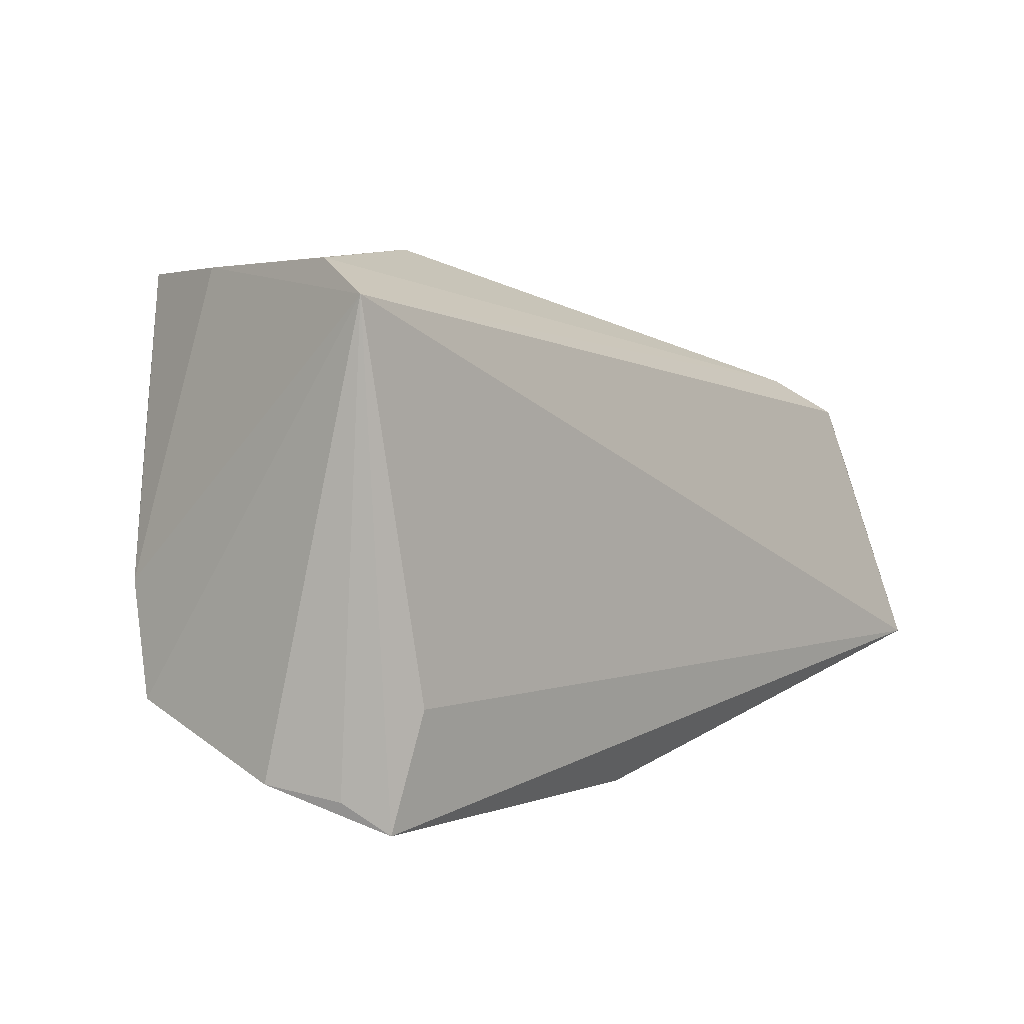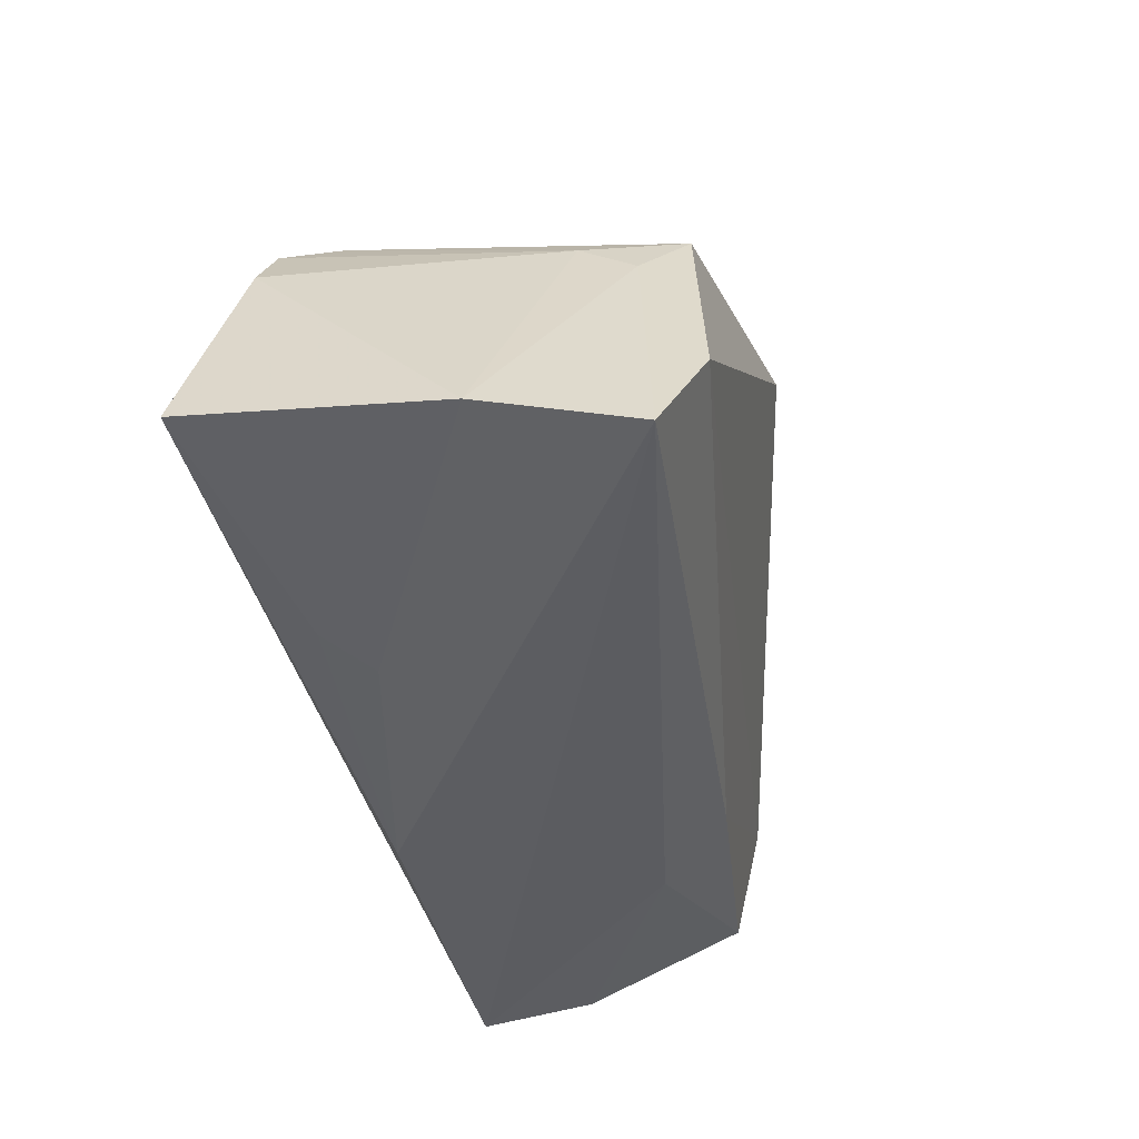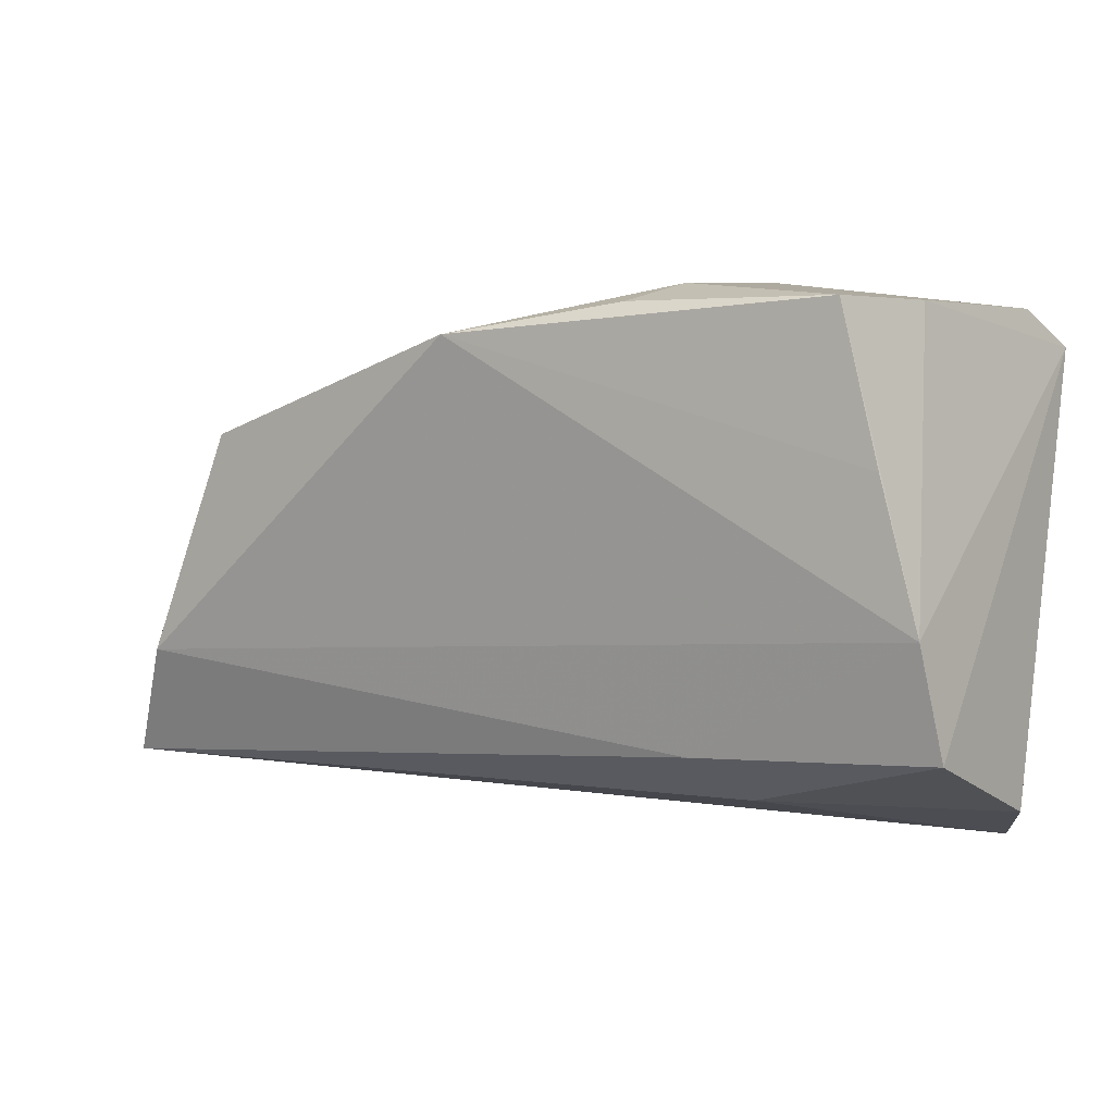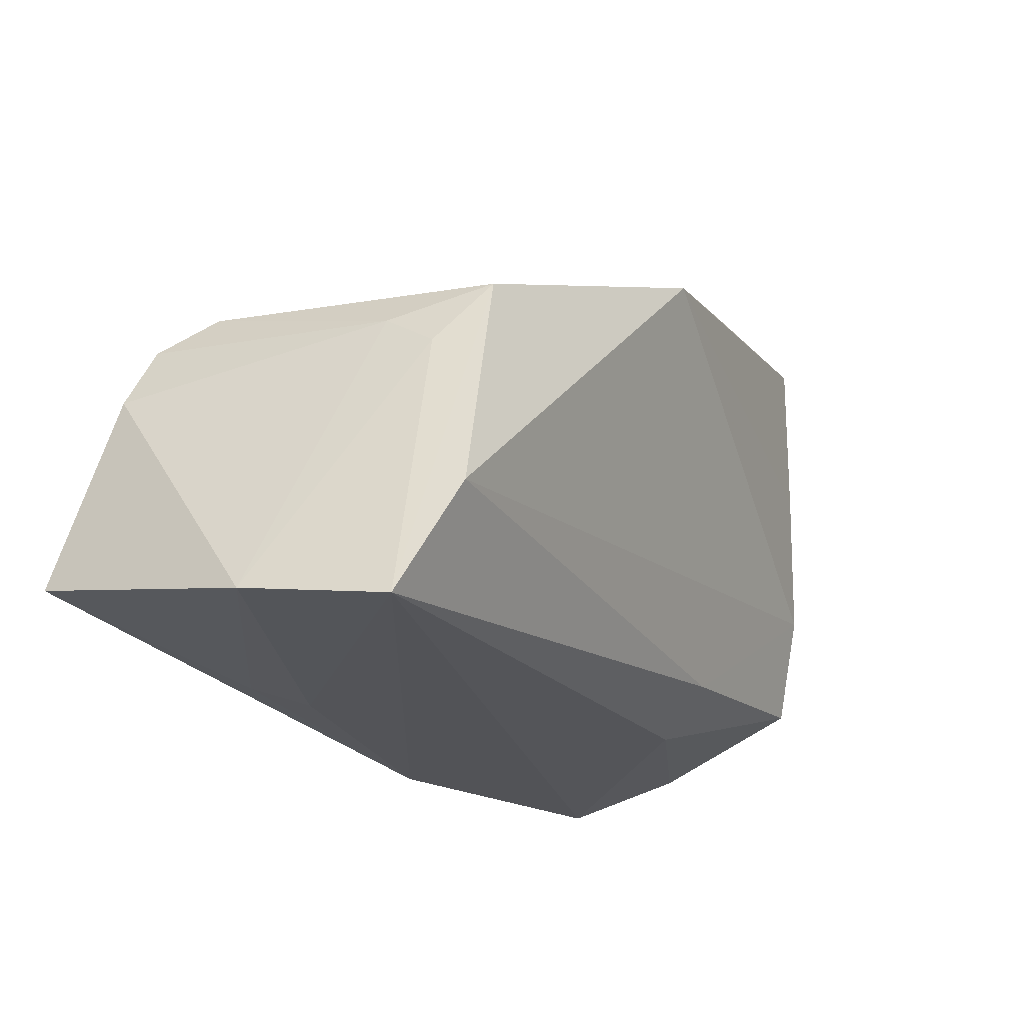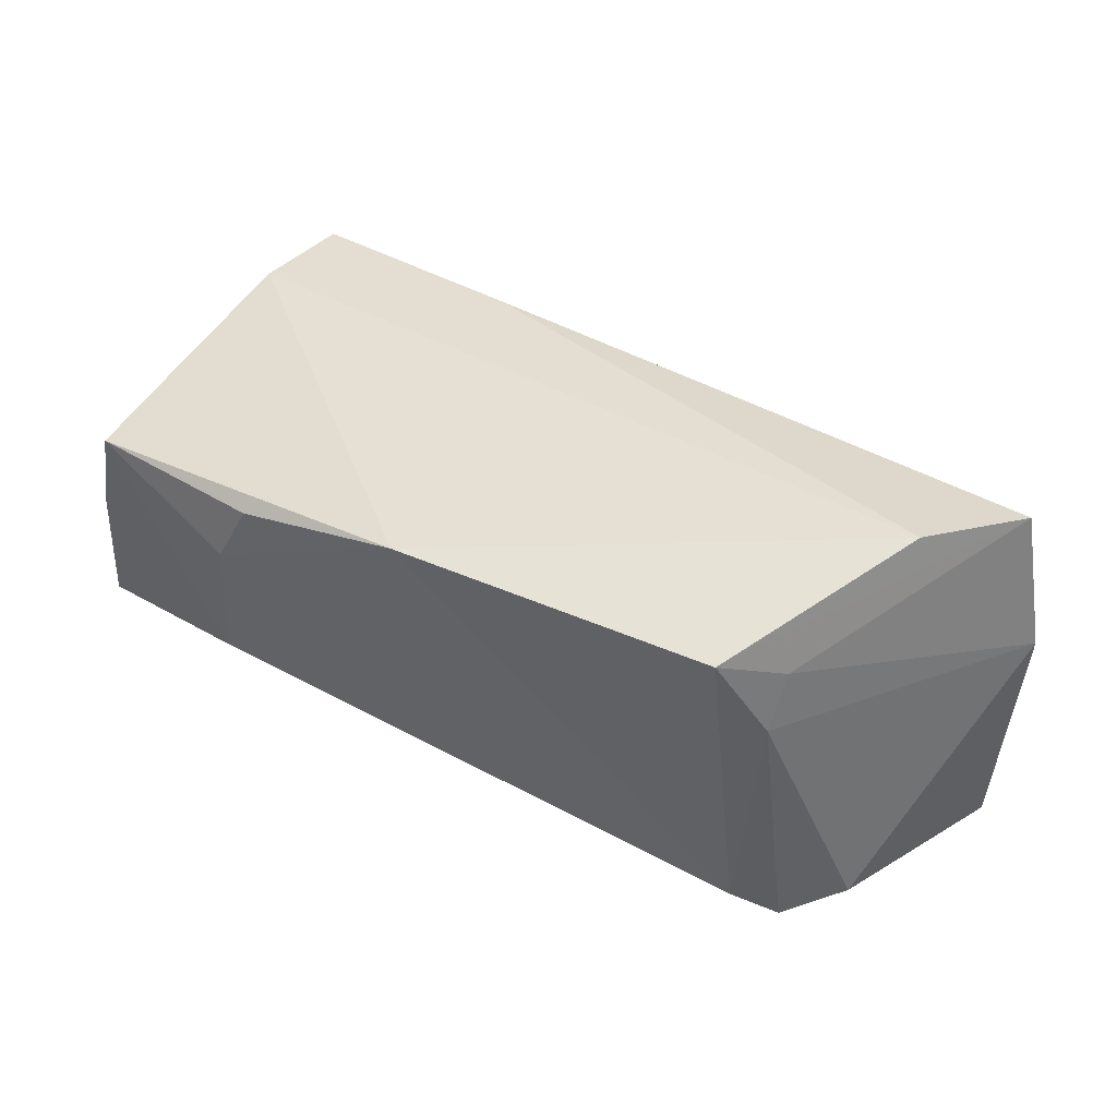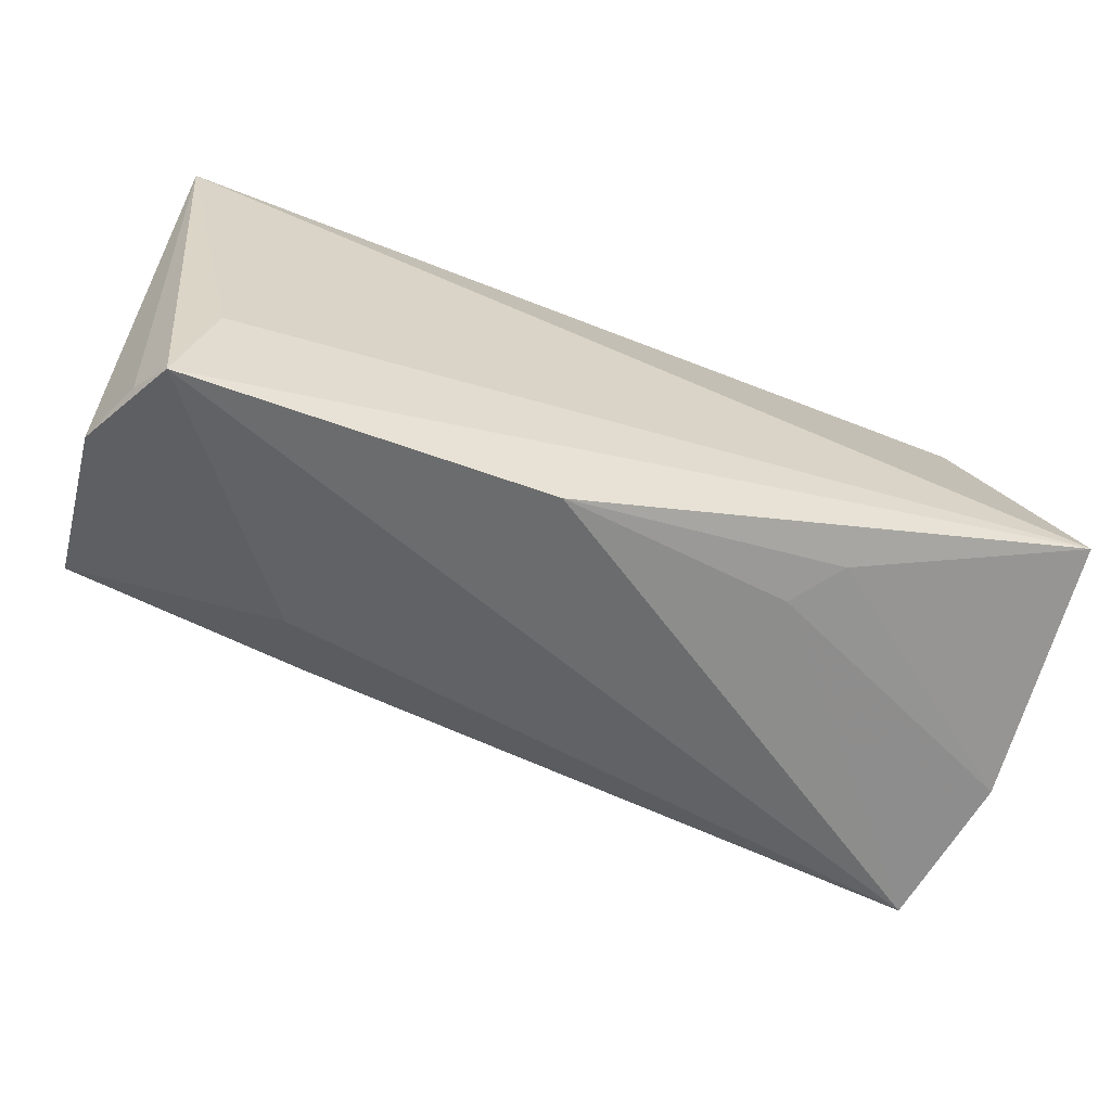
<metadata>
{"format":"obj","ext":"obj","renderer":"f3d","projection":"perspective","resolution":1024,"background":"white","views":[{"elev":2.5,"azim":130.9,"up":"+Y"},{"elev":-39.1,"azim":-74.4,"up":"+Y"},{"elev":3.5,"azim":35.4,"up":"+Y"},{"elev":-17.3,"azim":-52.2,"up":"+Y"},{"elev":52.5,"azim":-141.3,"up":"+Z"},{"elev":-63.9,"azim":163.8,"up":"+Y"}]}
</metadata>
<code>
v -0.04612 -0.01033 0.02958
v 0.01897 0.03077 0.02308
v 0.05135 -0.01861 0.01089
v 0.05028 0.02644 -0.02302
v 0.05016 -0.005134 0.01448
v -0.05306 -0.02378 0.02535
v -0.001308 0.02747 0.02945
v -0.0431 0.01278 0.01512
v -0.04451 0.01907 -0.01158
v -0.05852 -0.02155 0.007913
v 0.04742 -0.02782 -0.01687
v -0.0426 0.008989 0.02167
v -0.04914 0.01466 -0.0174
v 0.05139 -0.02621 -0.009127
v 0.04593 0.03084 0.005318
v 0.04428 -0.03135 -0.02138
v -0.03157 -0.02476 -0.01647
v 0.0261 -0.02521 0.006961
v 0.04646 0.01252 0.01675
v -0.05401 0.006693 -0.01745
v 0.04076 -0.01788 -0.02302
v 0.02186 0.03304 0.01527
v 0.02281 0.03393 -0.002938
v -0.03762 0.01626 0.02662
v 0.04858 0.03069 -0.01584
v -0.02611 -0.02665 -0.01152
v 0.04277 0.03088 0.01874
v 0.001572 -0.03135 -0.01868
v 0.02248 -0.01953 0.01566
v -0.05946 -0.01702 -0.02302
f 4 16 21
f 21 30 4
f 16 30 21
f 28 30 16
f 4 30 13
f 10 30 17
f 30 28 17
f 20 30 10
f 20 13 30
f 7 5 19
f 19 27 7
f 5 27 19
f 5 29 3
f 4 5 3
f 6 28 16
f 1 5 7
f 1 29 5
f 1 6 29
f 7 24 1
f 24 6 1
f 10 17 26
f 26 17 28
f 26 6 10
f 28 6 26
f 7 23 9
f 9 24 7
f 4 13 9
f 4 9 25
f 25 9 23
f 22 23 7
f 27 23 22
f 10 6 12
f 12 6 24
f 13 20 8
f 8 9 13
f 24 9 8
f 8 12 24
f 8 20 10
f 10 12 8
f 4 3 14
f 18 3 29
f 29 6 18
f 18 14 3
f 18 6 16
f 16 14 18
f 15 23 27
f 15 25 23
f 15 27 5
f 15 5 4
f 4 25 15
f 7 27 2
f 2 22 7
f 27 22 2
f 11 16 4
f 4 14 11
f 11 14 16

</code>
